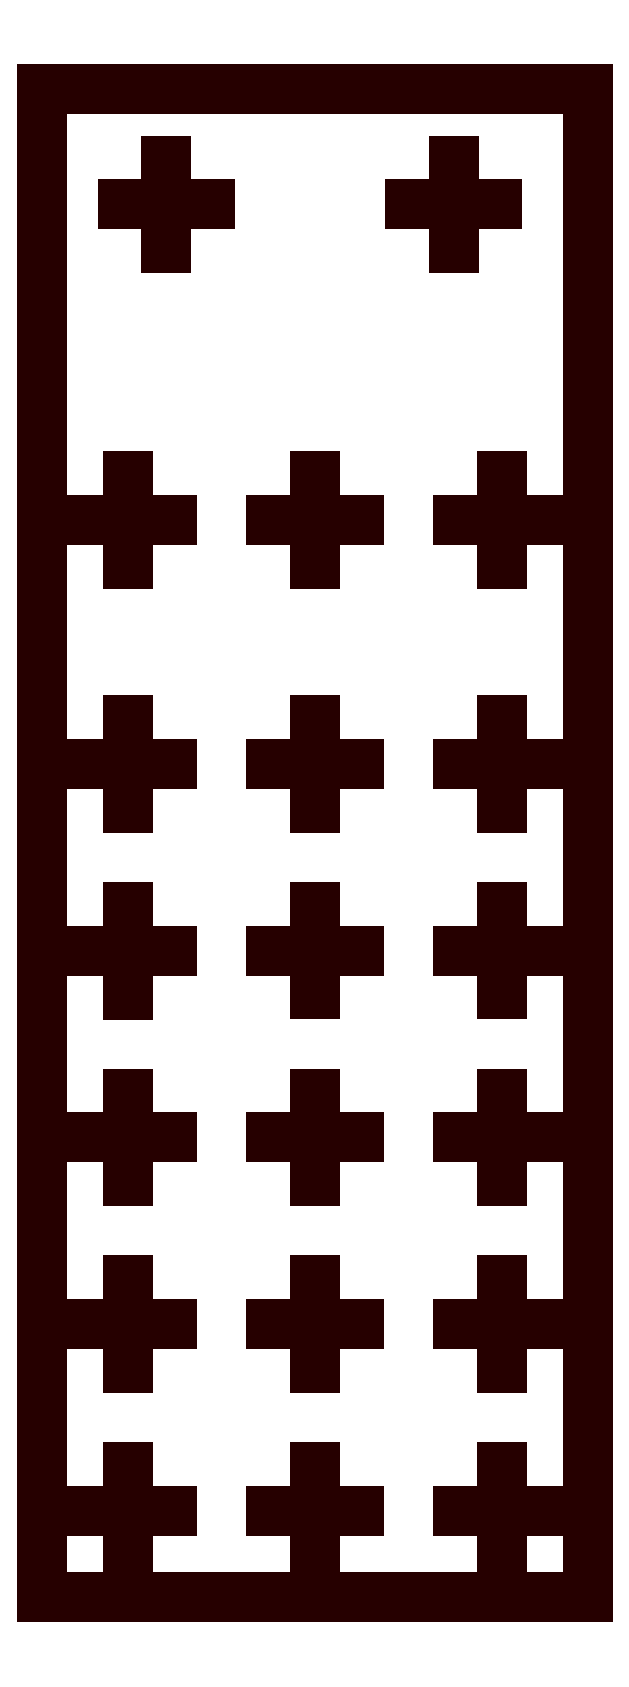
<metadata>
{"format":"dxf","ext":"dxf","renderer":"ezdxf+matplotlib","layout":"modelspace","background":"white","min_lineweight":24,"dpi":150}
</metadata>
<code>
0
SECTION
2
ENTITIES
0
LINE
8
DXF_881_HOLE_CENTRES0_MOD0
10
8.65
20
100
30
0
11
8.65
21
93.95
31
0
0
LINE
8
DXF_881_HOLE_CENTRES0_MOD0
10
11.7
20
97
30
0
11
5.6
21
97
31
0
0
LINE
8
DXF_881_HOLE_CENTRES0_MOD0
10
28.65
20
100
30
0
11
28.65
21
93.95
31
0
0
LINE
8
DXF_881_HOLE_CENTRES0_MOD0
10
31.7
20
97
30
0
11
25.6
21
97
31
0
0
LINE
8
DXF_881_HOLE_CENTRES0_MOD0
10
32
20
78.05
30
0
11
32
21
71.95
31
0
0
LINE
8
DXF_881_HOLE_CENTRES0_MOD0
10
35.05
20
75
30
0
11
28.95
21
75
31
0
0
LINE
8
DXF_881_HOLE_CENTRES0_MOD0
10
19
20
78.05
30
0
11
19
21
71.95
31
0
0
LINE
8
DXF_881_HOLE_CENTRES0_MOD0
10
22.05
20
75
30
0
11
15.95
21
75
31
0
0
LINE
8
DXF_881_HOLE_CENTRES0_MOD0
10
6
20
78.05
30
0
11
6
21
71.95
31
0
0
LINE
8
DXF_881_HOLE_CENTRES0_MOD0
10
9.05
20
75
30
0
11
2.95
21
75
31
0
0
LINE
8
DXF_881_HOLE_CENTRES0_MOD0
10
6
20
61.05
30
0
11
6
21
54.95
31
0
0
LINE
8
DXF_881_HOLE_CENTRES0_MOD0
10
9.05
20
58
30
0
11
2.95
21
58
31
0
0
LINE
8
DXF_881_HOLE_CENTRES0_MOD0
10
19
20
61.05
30
0
11
19
21
54.95
31
0
0
LINE
8
DXF_881_HOLE_CENTRES0_MOD0
10
22.05
20
58
30
0
11
15.95
21
58
31
0
0
LINE
8
DXF_881_HOLE_CENTRES0_MOD0
10
32
20
61.05
30
0
11
32
21
54.95
31
0
0
LINE
8
DXF_881_HOLE_CENTRES0_MOD0
10
35.05
20
58
30
0
11
28.95
21
58
31
0
0
LINE
8
DXF_881_HOLE_CENTRES0_MOD0
10
6
20
48.05
30
0
11
6
21
41.95
31
0
0
LINE
8
DXF_881_HOLE_CENTRES0_MOD0
10
9.05
20
45
30
0
11
2.95
21
45
31
0
0
LINE
8
DXF_881_HOLE_CENTRES0_MOD0
10
19
20
48.05
30
0
11
19
21
41.95
31
0
0
LINE
8
DXF_881_HOLE_CENTRES0_MOD0
10
22.05
20
45
30
0
11
15.95
21
45
31
0
0
LINE
8
DXF_881_HOLE_CENTRES0_MOD0
10
32
20
48.05
30
0
11
32
21
41.95
31
0
0
LINE
8
DXF_881_HOLE_CENTRES0_MOD0
10
35.05
20
45
30
0
11
28.95
21
45
31
0
0
LINE
8
DXF_881_HOLE_CENTRES0_MOD0
10
6
20
35.05
30
0
11
6
21
28.95
31
0
0
LINE
8
DXF_881_HOLE_CENTRES0_MOD0
10
9.05
20
32
30
0
11
2.95
21
32
31
0
0
LINE
8
DXF_881_HOLE_CENTRES0_MOD0
10
19
20
35.05
30
0
11
19
21
28.95
31
0
0
LINE
8
DXF_881_HOLE_CENTRES0_MOD0
10
22.05
20
32
30
0
11
15.95
21
32
31
0
0
LINE
8
DXF_881_HOLE_CENTRES0_MOD0
10
32
20
35.05
30
0
11
32
21
28.95
31
0
0
LINE
8
DXF_881_HOLE_CENTRES0_MOD0
10
35.05
20
32
30
0
11
28.95
21
32
31
0
0
LINE
8
DXF_881_HOLE_CENTRES0_MOD0
10
32
20
22.05
30
0
11
32
21
15.95
31
0
0
LINE
8
DXF_881_HOLE_CENTRES0_MOD0
10
35.05
20
19
30
0
11
28.95
21
19
31
0
0
LINE
8
DXF_881_HOLE_CENTRES0_MOD0
10
19
20
22.05
30
0
11
19
21
15.95
31
0
0
LINE
8
DXF_881_HOLE_CENTRES0_MOD0
10
22.05
20
19
30
0
11
15.95
21
19
31
0
0
LINE
8
DXF_881_HOLE_CENTRES0_MOD0
10
6
20
22.05
30
0
11
6
21
15.95
31
0
0
LINE
8
DXF_881_HOLE_CENTRES0_MOD0
10
9.05
20
19
30
0
11
2.95
21
19
31
0
0
LINE
8
DXF_881_HOLE_CENTRES0_MOD0
10
5.999
20
9.05
30
0
11
5.999
21
2.95
31
0
0
LINE
8
DXF_881_HOLE_CENTRES0_MOD0
10
9.049
20
6
30
0
11
2.949
21
6
31
0
0
LINE
8
DXF_881_HOLE_CENTRES0_MOD0
10
32
20
9.049
30
0
11
32
21
2.949
31
0
0
LINE
8
DXF_881_HOLE_CENTRES0_MOD0
10
35.05
20
5.999
30
0
11
28.95
21
5.999
31
0
0
LINE
8
DXF_881_HOLE_CENTRES0_MOD0
10
19
20
9.049
30
0
11
19
21
2.949
31
0
0
LINE
8
DXF_881_HOLE_CENTRES0_MOD0
10
22.05
20
5.999
30
0
11
15.95
21
5.999
31
0
0
LINE
8
DXF_881_HOLE_CENTRES0_MOD0
10
0
20
105
30
0
11
38
21
105
31
0
0
LINE
8
DXF_881_HOLE_CENTRES0_MOD0
10
38
20
105
30
0
11
38
21
0
31
0
0
LINE
8
DXF_881_HOLE_CENTRES0_MOD0
10
38
20
0
30
0
11
0
21
0
31
0
0
LINE
8
DXF_881_HOLE_CENTRES0_MOD0
10
0
20
0
30
0
11
0
21
105
31
0
0
ENDSEC
0
EOF

</code>
